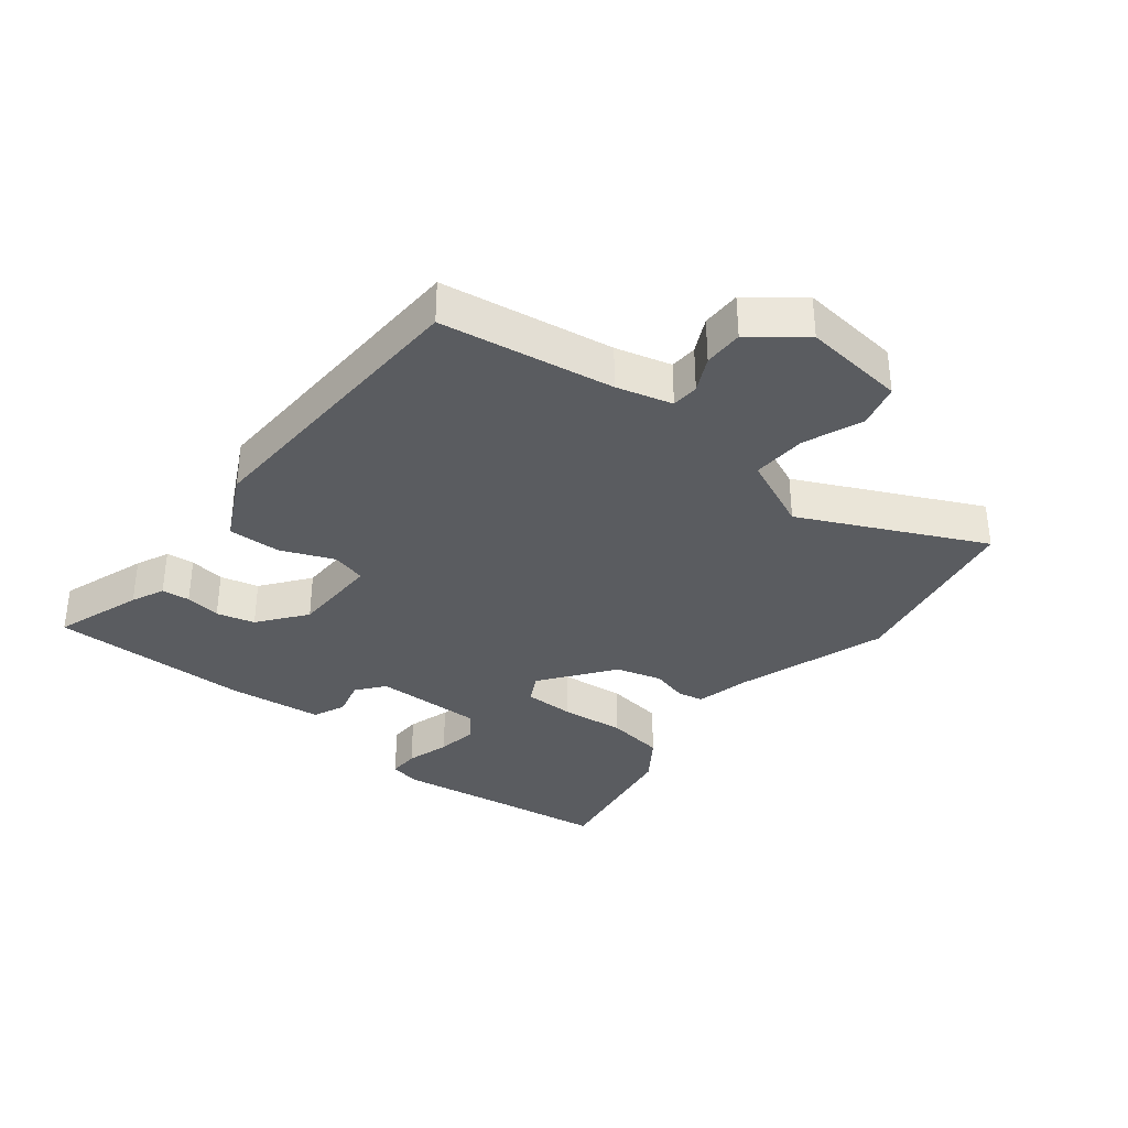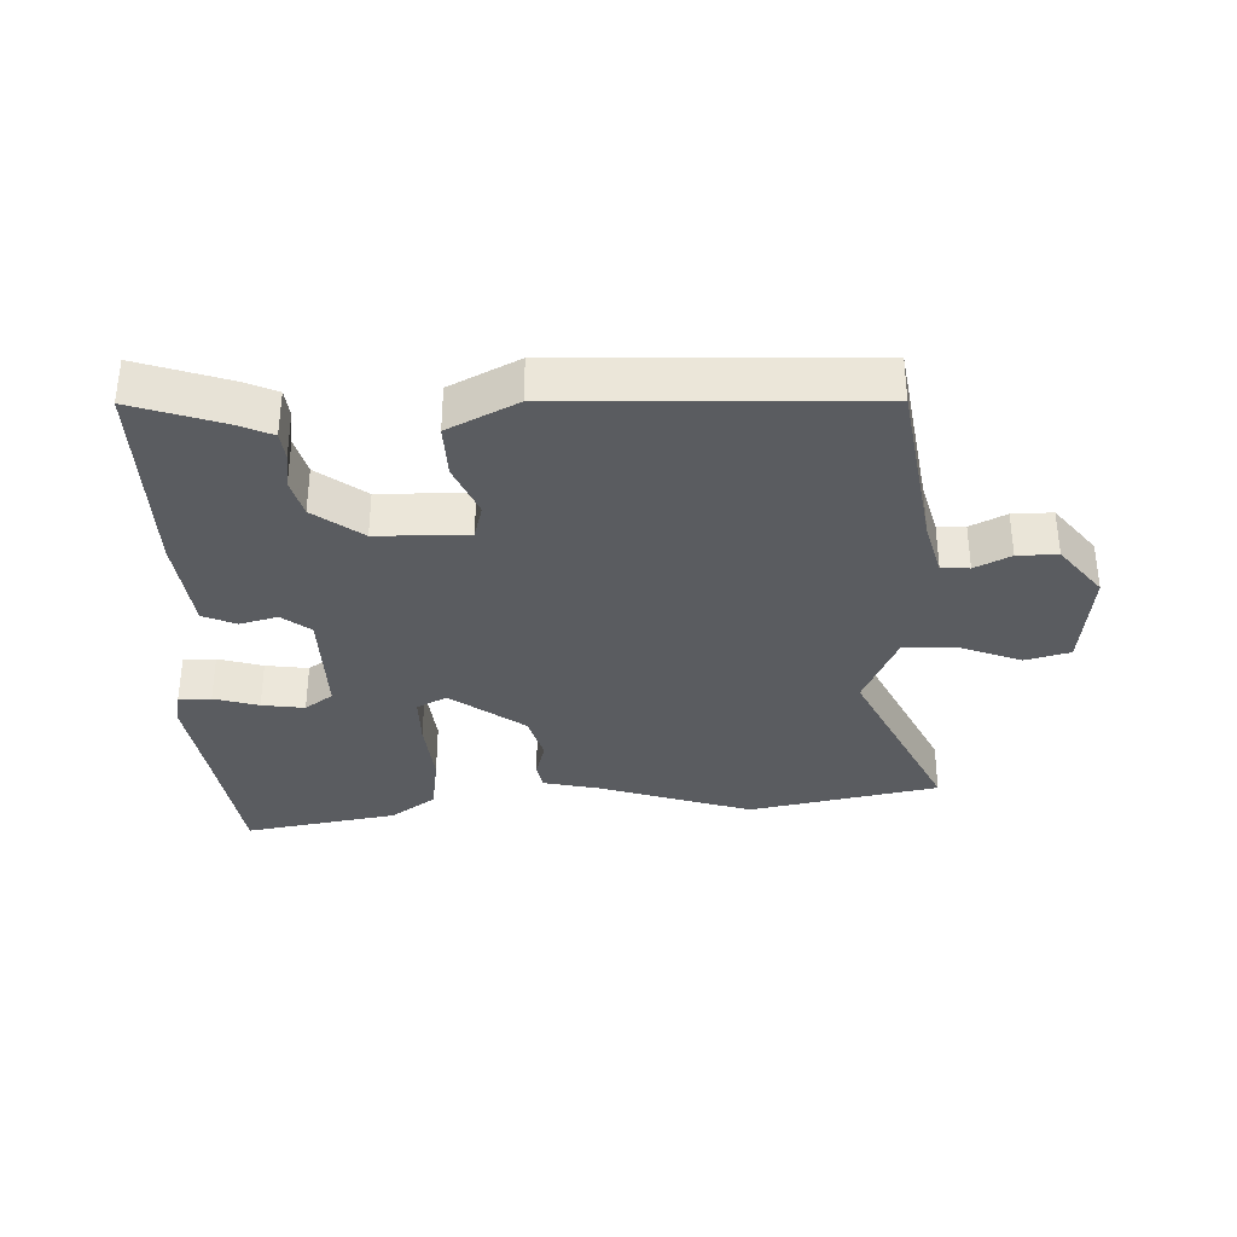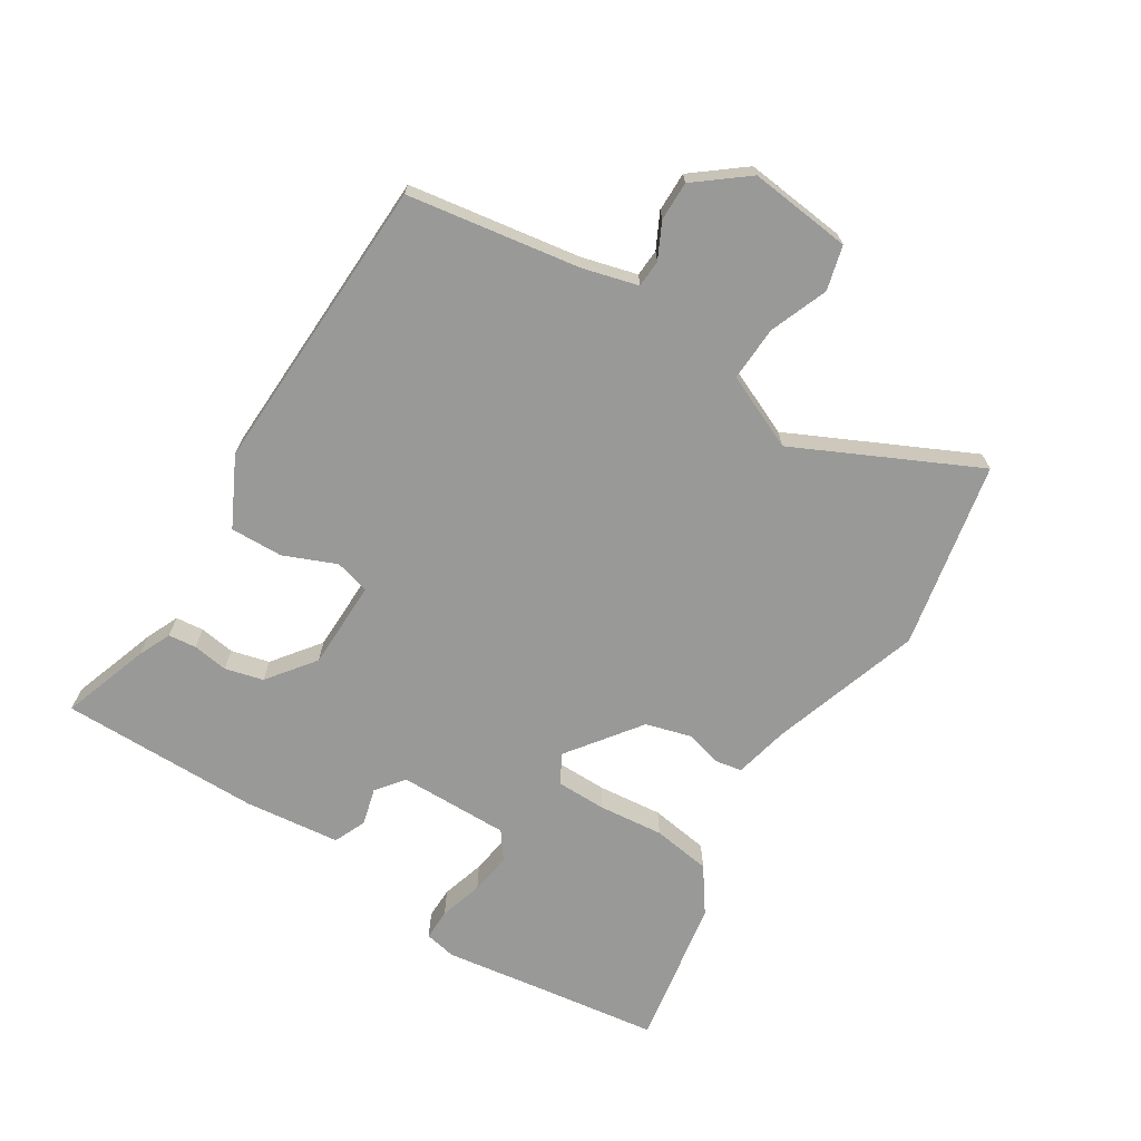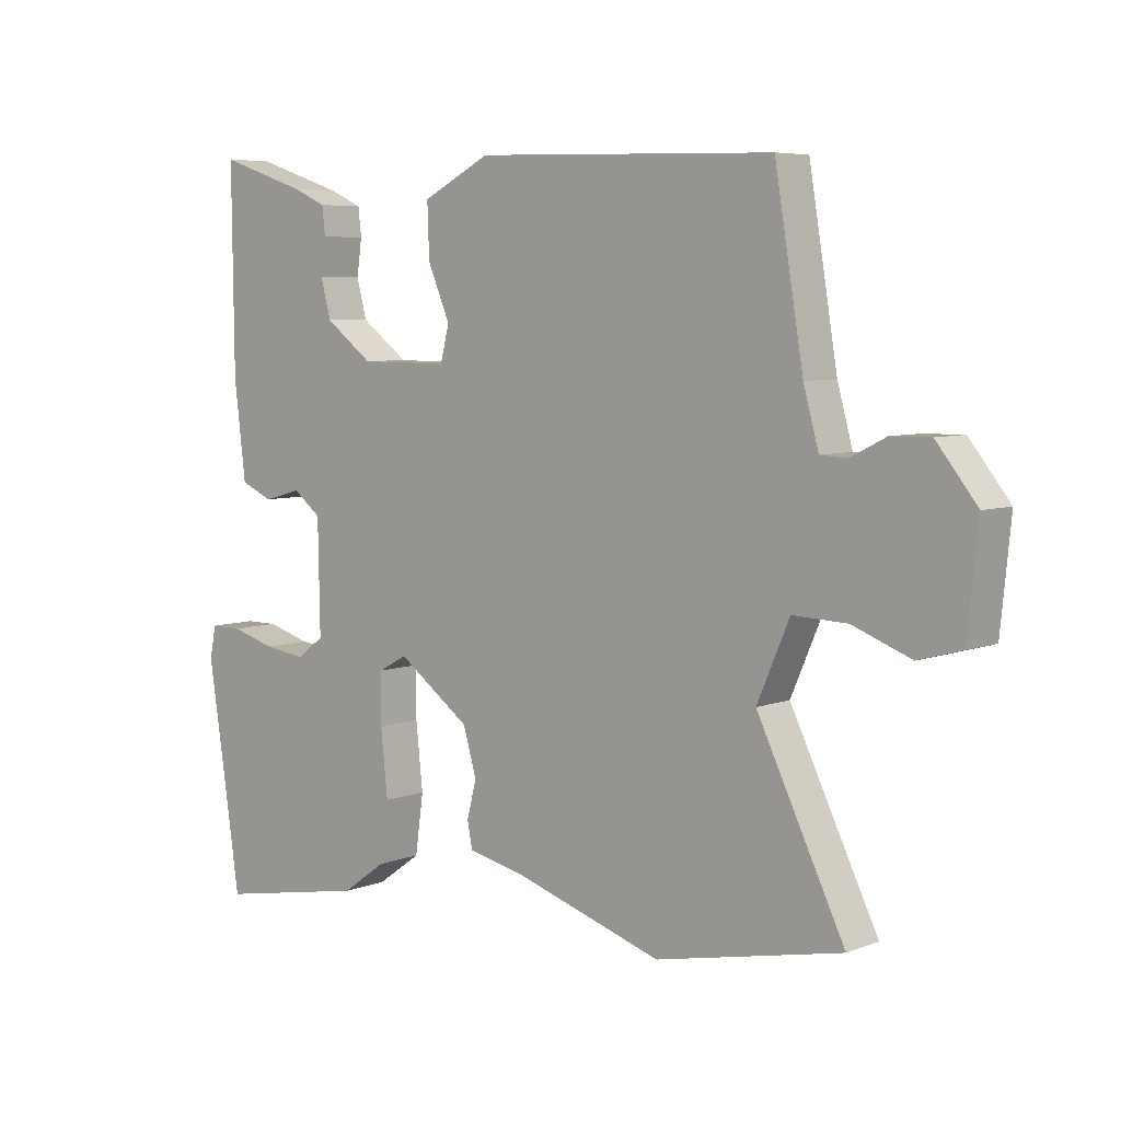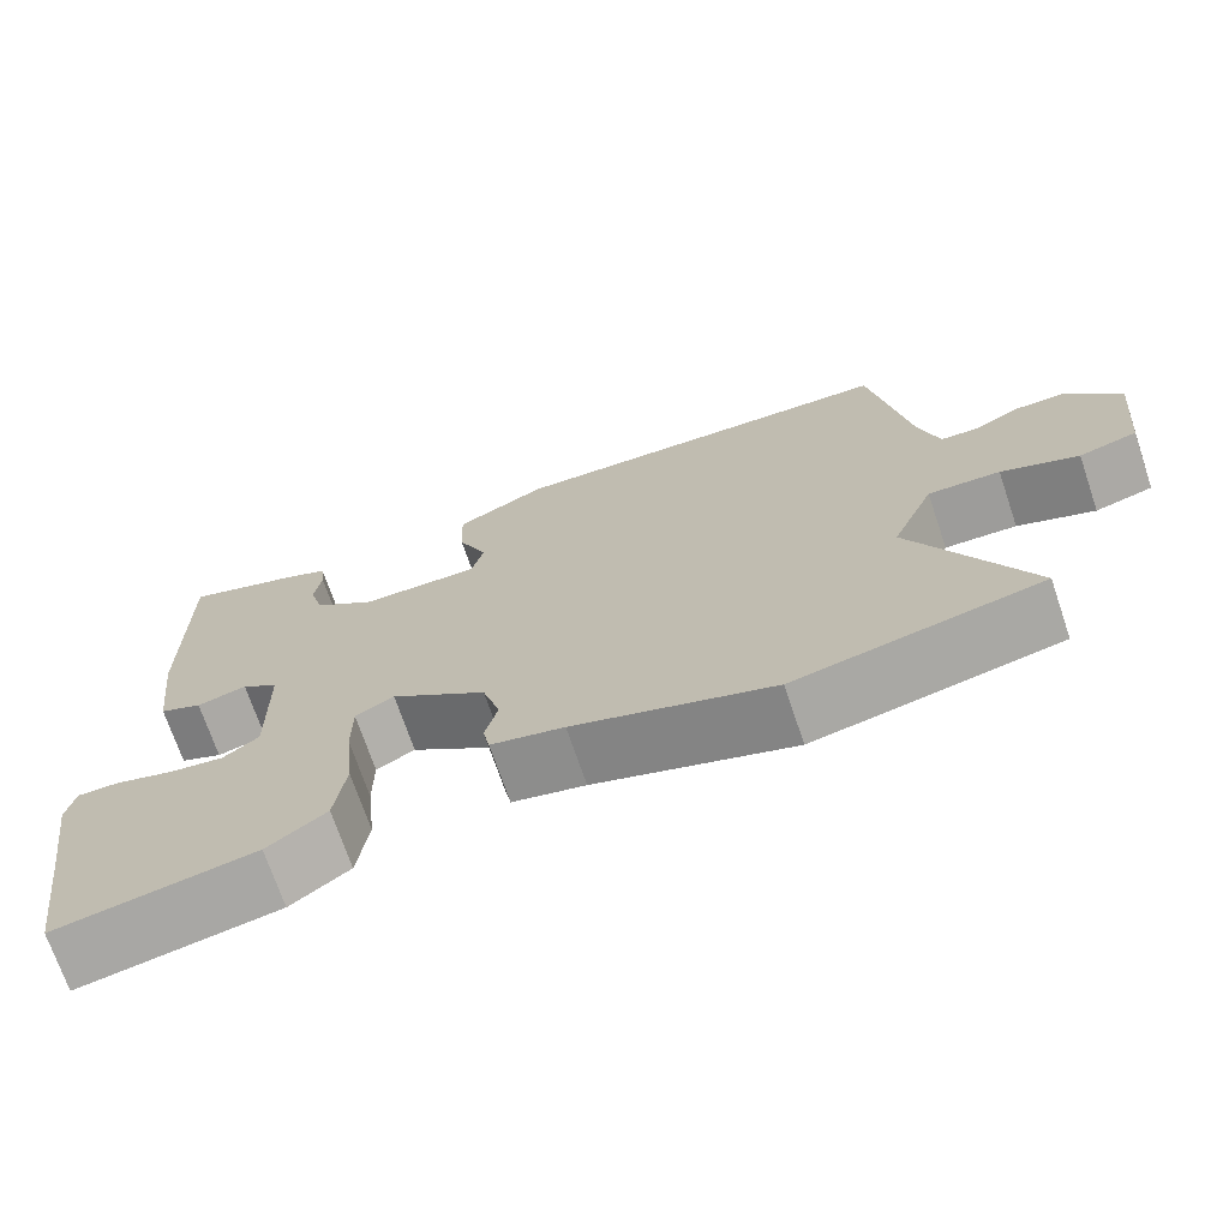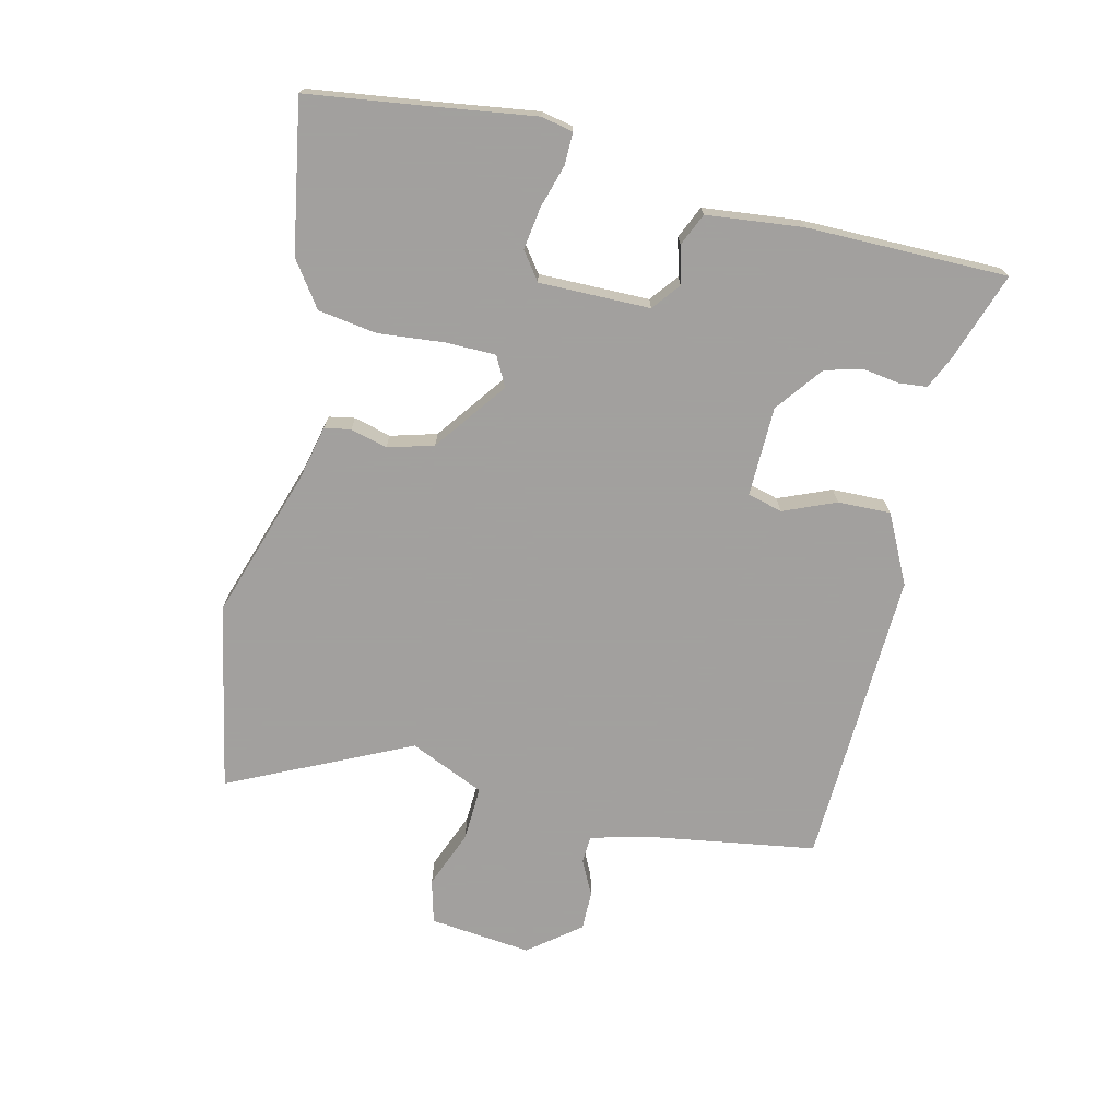
<metadata>
{"format":"obj","ext":"obj","renderer":"f3d","projection":"perspective","resolution":1024,"background":"white","views":[{"elev":-34.4,"azim":51.0,"up":"+Y"},{"elev":-34.1,"azim":1.7,"up":"+Y"},{"elev":-68.8,"azim":57.5,"up":"+Y"},{"elev":6.2,"azim":41.4,"up":"+Z"},{"elev":-71.0,"azim":18.7,"up":"+Z"},{"elev":-71.9,"azim":-103.9,"up":"+Y"}]}
</metadata>
<code>
v 0.494 0.07 0.476
v 0.539 0.07 0.206
v 0.563 0.07 0.119
v 0.606 0.07 0.117
v 0.661 0.07 0.145
v 0.723 0.07 0.146
v 0.787 0.07 0.066
v 0.771 0.07 -0.095
v 0.702 0.07 -0.114
v 0.61 0.07 -0.079
v 0.524 0.07 -0.076
v 0.473 0.07 -0.194
v 0.611 0.07 -0.477
v 0.318 0.07 -0.538
v 0.081 0.07 -0.463
v -0.006 0.07 -0.444
v -0.014 0.07 -0.403
v 0.001 0.07 -0.345
v -0.02 0.07 -0.273
v -0.134 0.07 -0.19
v -0.18 0.07 -0.215
v -0.18 0.07 -0.294
v -0.169 0.07 -0.397
v -0.182 0.07 -0.49
v -0.252 0.07 -0.54
v -0.488 0.07 -0.583
v -0.516 0.07 -0.39
v -0.54 0.07 -0.233
v -0.53 0.07 -0.183
v -0.48 0.07 -0.183
v -0.411 0.07 -0.203
v -0.345 0.07 -0.212
v -0.302 0.07 -0.18
v -0.305 0.07 -0.006
v -0.349 0.07 0.028
v -0.408 0.07 0.012
v -0.459 0.07 0.034
v -0.477 0.07 0.185
v -0.48 0.07 0.5
v -0.341 0.07 0.454
v -0.289 0.07 0.431
v -0.284 0.07 0.387
v -0.292 0.07 0.331
v -0.276 0.07 0.271
v -0.201 0.07 0.215
v -0.06 0.07 0.214
v -0.046 0.07 0.269
v -0.081 0.07 0.351
v -0.084 0.07 0.434
v 0.023 0.07 0.489
v 0.494 0 0.476
v 0.539 0 0.206
v 0.563 0 0.119
v 0.606 0 0.117
v 0.661 0 0.145
v 0.723 0 0.146
v 0.787 0 0.066
v 0.771 0 -0.095
v 0.702 0 -0.114
v 0.61 0 -0.079
v 0.524 0 -0.076
v 0.473 0 -0.194
v 0.611 0 -0.477
v 0.318 0 -0.538
v 0.081 0 -0.463
v -0.006 0 -0.444
v -0.014 0 -0.403
v 0.001 0 -0.345
v -0.02 0 -0.273
v -0.134 0 -0.19
v -0.18 0 -0.215
v -0.18 0 -0.294
v -0.169 0 -0.397
v -0.182 0 -0.49
v -0.252 0 -0.54
v -0.488 0 -0.583
v -0.516 0 -0.39
v -0.54 0 -0.233
v -0.53 0 -0.183
v -0.48 0 -0.183
v -0.411 0 -0.203
v -0.345 0 -0.212
v -0.302 0 -0.18
v -0.305 0 -0.006
v -0.349 0 0.028
v -0.408 0 0.012
v -0.459 0 0.034
v -0.477 0 0.185
v -0.48 0 0.5
v -0.341 0 0.454
v -0.289 0 0.431
v -0.284 0 0.387
v -0.292 0 0.331
v -0.276 0 0.271
v -0.201 0 0.215
v -0.06 0 0.214
v -0.046 0 0.269
v -0.081 0 0.351
v -0.084 0 0.434
v 0.023 0 0.489
f 50 1 2
f 49 50 2
f 48 49 2
f 47 48 2
f 46 47 2 3
f 45 46 3
f 41 42 43
f 40 41 43
f 39 40 43
f 38 39 43
f 37 38 43
f 36 37 43
f 35 36 43
f 34 35 43 44
f 33 34 44 45
f 29 30 31
f 28 29 31
f 27 28 31
f 27 31 32
f 26 27 32
f 25 26 32
f 24 25 32
f 23 24 32
f 22 23 32
f 21 22 32 33
f 15 16 17 18
f 15 18 19
f 14 15 19
f 13 14 19
f 12 13 19
f 11 12 19 20
f 8 9 10
f 7 8 10
f 6 7 10
f 5 6 10
f 4 5 10
f 3 4 10 11
f 45 3 11 20
f 20 21 33 45
f 52 51 100
f 52 100 99
f 52 99 98
f 52 98 97
f 53 52 97 96
f 53 96 95
f 93 92 91
f 93 91 90
f 93 90 89
f 93 89 88
f 93 88 87
f 93 87 86
f 93 86 85
f 94 93 85 84
f 95 94 84 83
f 81 80 79
f 81 79 78
f 81 78 77
f 82 81 77
f 82 77 76
f 82 76 75
f 82 75 74
f 82 74 73
f 82 73 72
f 83 82 72 71
f 68 67 66 65
f 69 68 65
f 69 65 64
f 69 64 63
f 69 63 62
f 70 69 62 61
f 60 59 58
f 60 58 57
f 60 57 56
f 60 56 55
f 60 55 54
f 61 60 54 53
f 70 61 53 95
f 95 83 71 70
f 1 51 52 2
f 2 52 53 3
f 3 53 54 4
f 4 54 55 5
f 5 55 56 6
f 6 56 57 7
f 7 57 58 8
f 8 58 59 9
f 9 59 60 10
f 10 60 61 11
f 11 61 62 12
f 12 62 63 13
f 13 63 64 14
f 14 64 65 15
f 15 65 66 16
f 16 66 67 17
f 17 67 68 18
f 18 68 69 19
f 19 69 70 20
f 20 70 71 21
f 21 71 72 22
f 22 72 73 23
f 23 73 74 24
f 24 74 75 25
f 25 75 76 26
f 26 76 77 27
f 27 77 78 28
f 28 78 79 29
f 29 79 80 30
f 30 80 81 31
f 31 81 82 32
f 32 82 83 33
f 33 83 84 34
f 34 84 85 35
f 35 85 86 36
f 36 86 87 37
f 37 87 88 38
f 38 88 89 39
f 39 89 90 40
f 40 90 91 41
f 41 91 92 42
f 42 92 93 43
f 43 93 94 44
f 44 94 95 45
f 45 95 96 46
f 46 96 97 47
f 47 97 98 48
f 48 98 99 49
f 49 99 100 50
f 50 100 51 1

</code>
